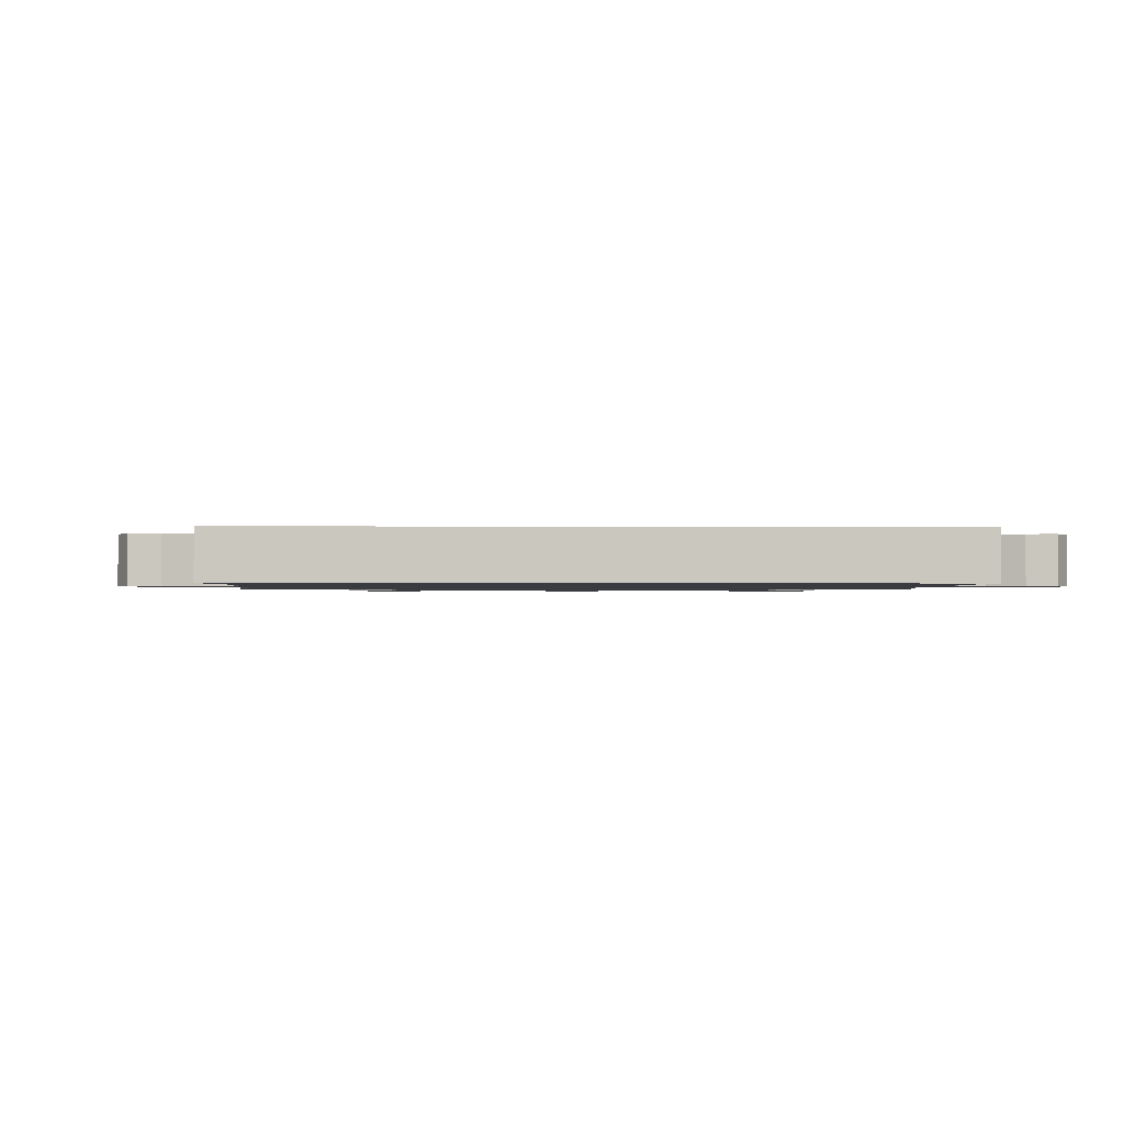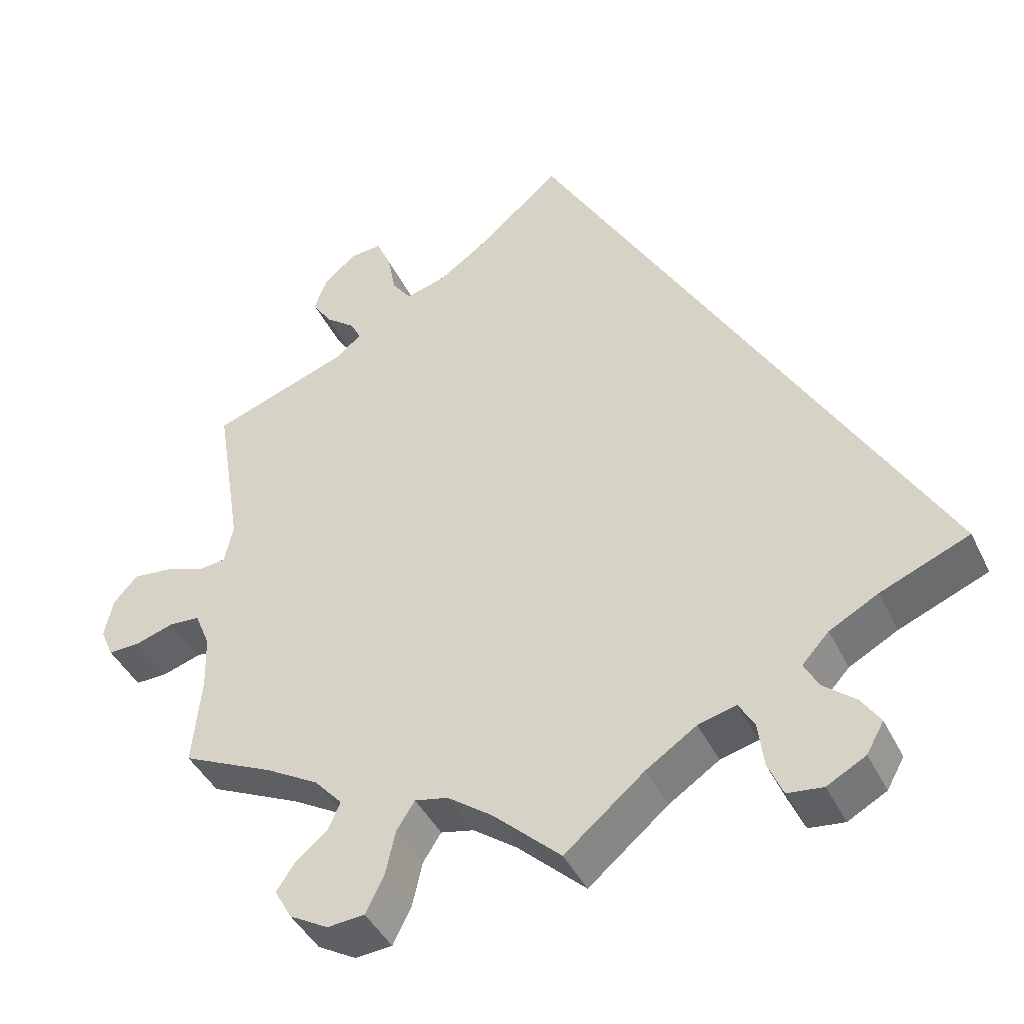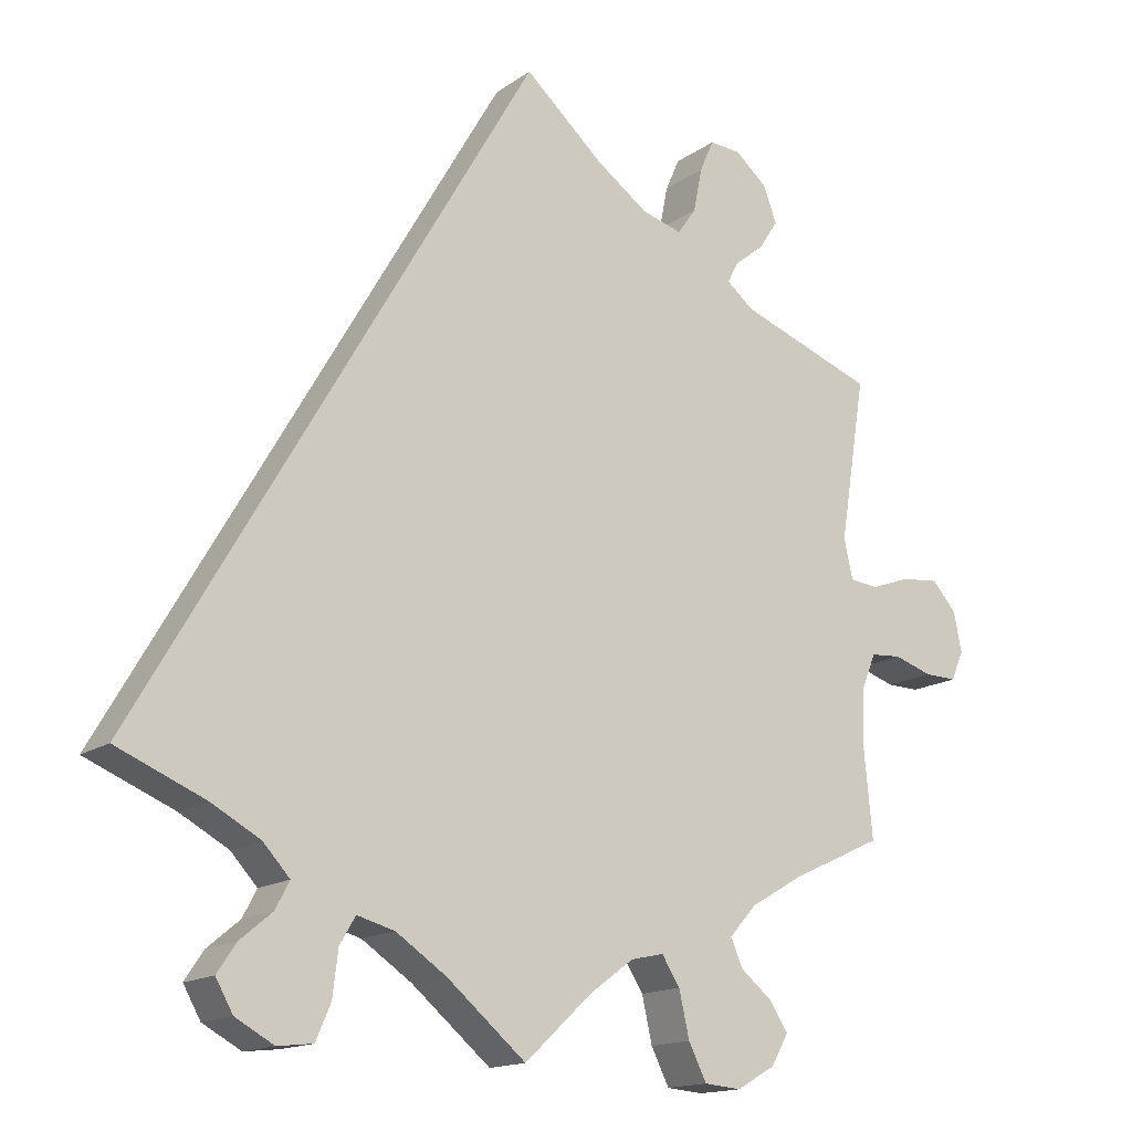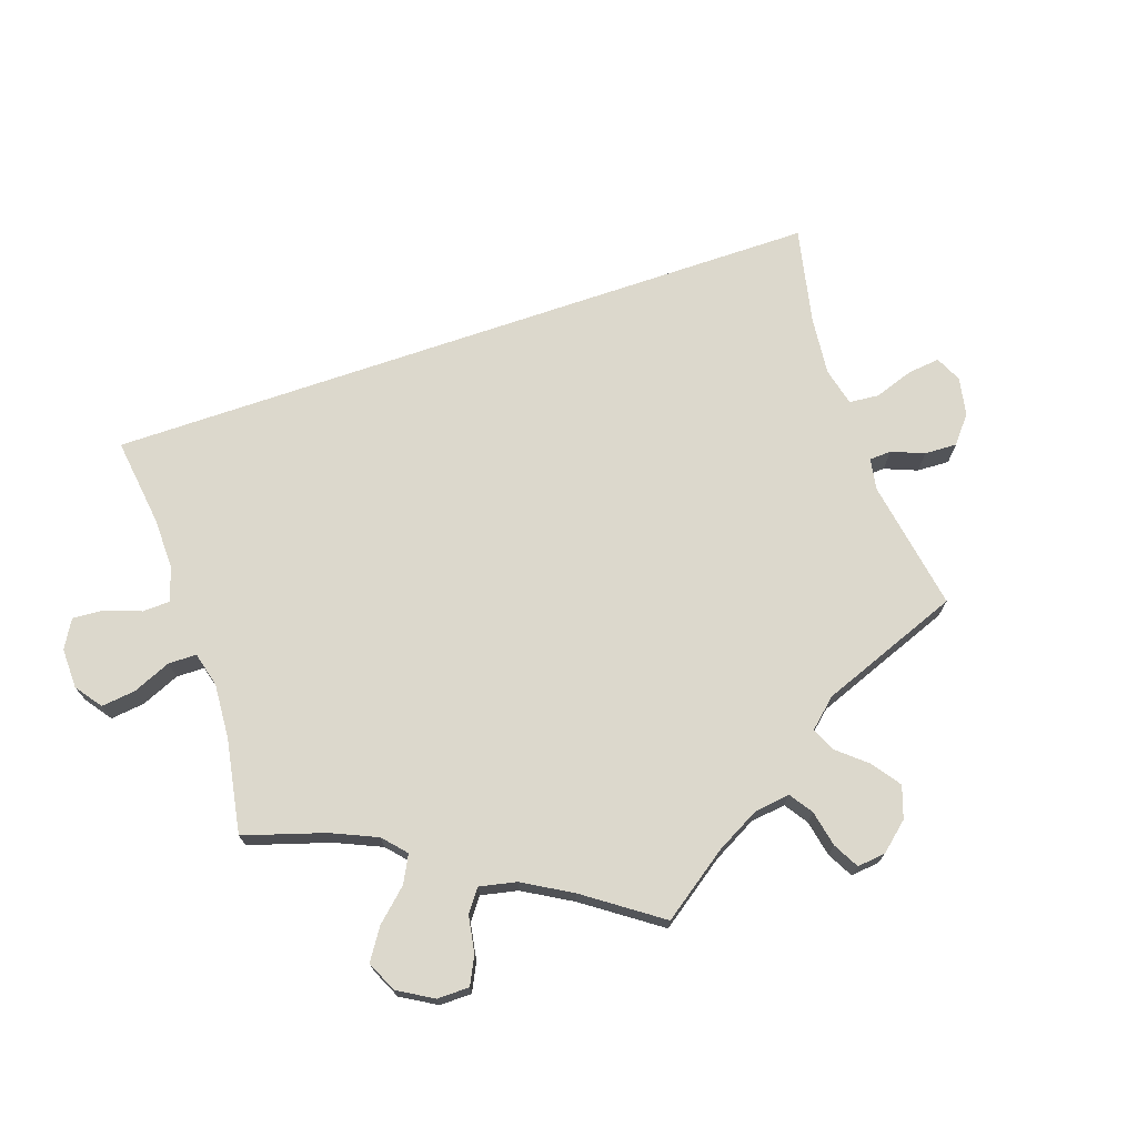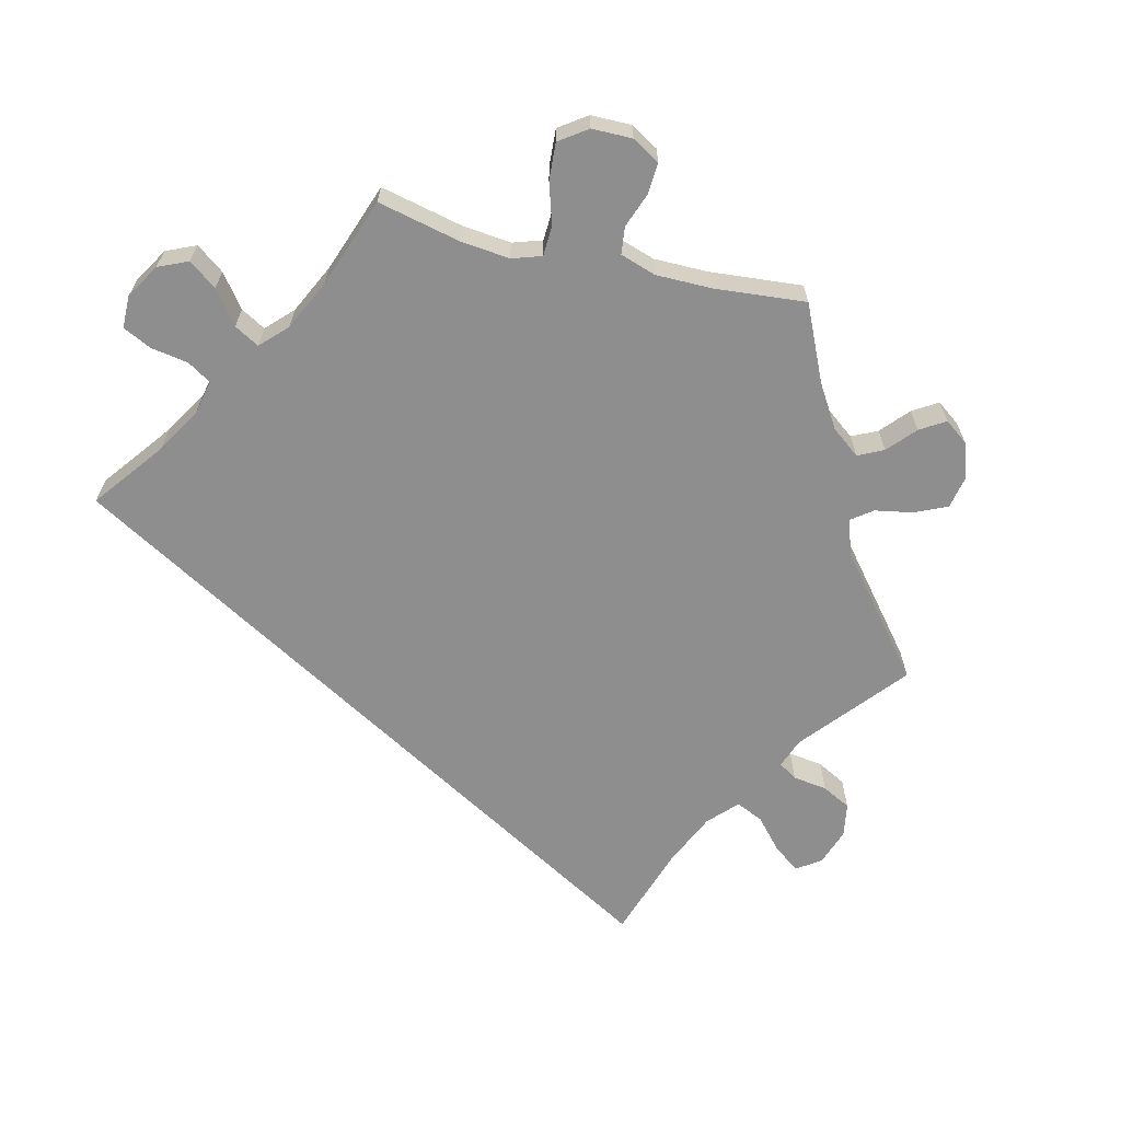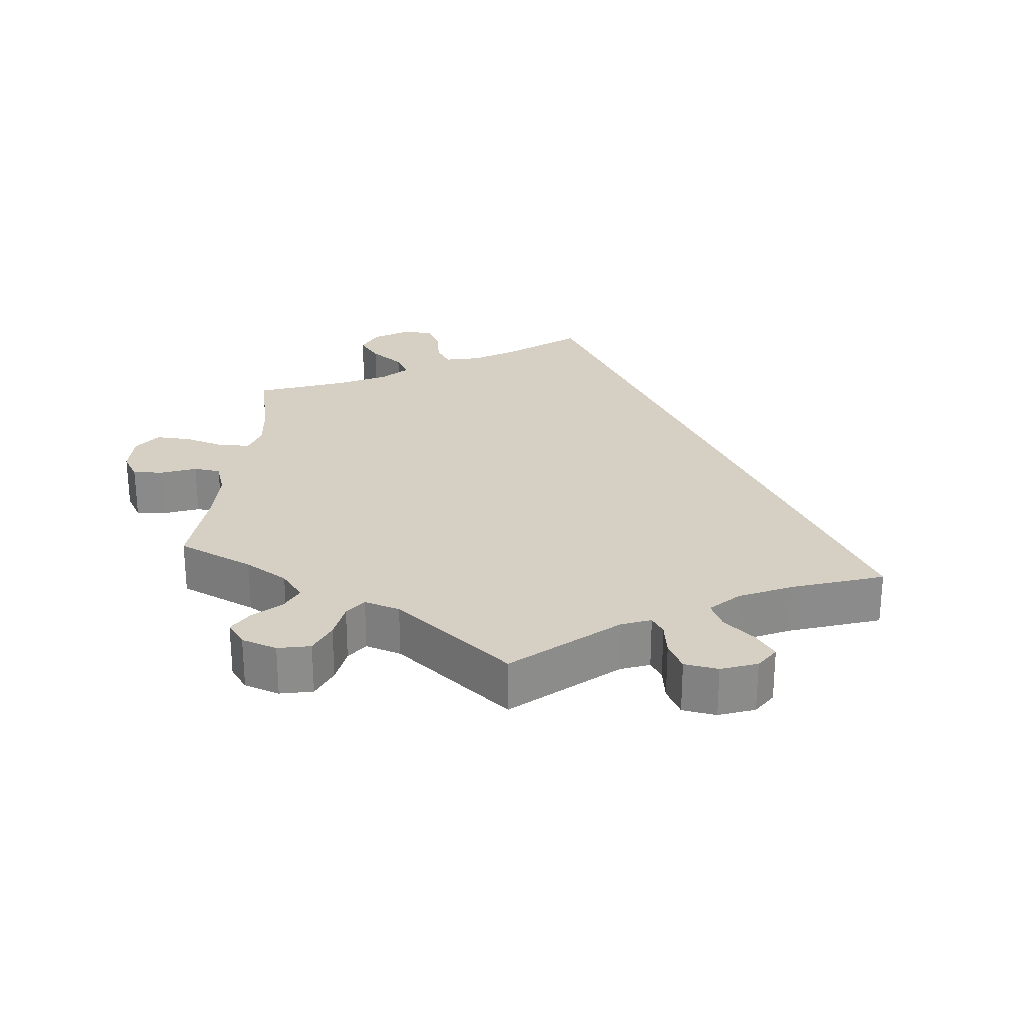
<metadata>
{"format":"obj","ext":"obj","renderer":"f3d","projection":"perspective","resolution":1024,"background":"white","views":[{"elev":-1.4,"azim":57.6,"up":"+Y"},{"elev":-42.6,"azim":24.4,"up":"+Z"},{"elev":-15.4,"azim":145.2,"up":"+Z"},{"elev":72.7,"azim":-138.8,"up":"+Y"},{"elev":-65.0,"azim":-163.5,"up":"+Y"},{"elev":26.3,"azim":-54.6,"up":"+Y"}]}
</metadata>
<code>
v 0.501 0.07 -0.289
v 0.388 0.07 -0.336
v 0.326 0.07 -0.37
v 0.292 0.07 -0.407
v 0.31 0.07 -0.441
v 0.351 0.07 -0.475
v 0.375 0.07 -0.511
v 0.353 0.07 -0.55
v 0.304 0.07 -0.577
v 0.259 0.07 -0.572
v 0.24 0.07 -0.528
v 0.233 0.07 -0.471
v 0.213 0.07 -0.437
v 0.165 0.07 -0.45
v 0.101 0.07 -0.493
v 0 0.07 -0.578
v -0.086 0.07 -0.498
v -0.142 0.07 -0.457
v -0.184 0.07 -0.448
v -0.207 0.07 -0.484
v -0.22 0.07 -0.542
v -0.243 0.07 -0.588
v -0.29 0.07 -0.592
v -0.339 0.07 -0.564
v -0.361 0.07 -0.525
v -0.337 0.07 -0.489
v -0.297 0.07 -0.456
v -0.282 0.07 -0.421
v -0.317 0.07 -0.382
v -0.384 0.07 -0.343
v -0.5 0.07 -0.289
v -0.489 0.07 -0.174
v -0.491 0.07 -0.105
v -0.51 0.07 -0.059
v -0.549 0.07 -0.056
v -0.598 0.07 -0.072
v -0.639 0.07 -0.073
v -0.655 0.07 -0.036
v -0.645 0.07 0.015
v -0.614 0.07 0.05
v -0.565 0.07 0.045
v -0.515 0.07 0.027
v -0.479 0.07 0.031
v -0.468 0.07 0.082
v -0.501 0.07 0.288
v -0.328 0.07 0.351
v -0.294 0.07 0.379
v -0.308 0.07 0.406
v -0.346 0.07 0.436
v -0.37 0.07 0.474
v -0.353 0.07 0.519
v -0.312 0.07 0.554
v -0.272 0.07 0.557
v -0.254 0.07 0.516
v -0.243 0.07 0.46
v -0.219 0.07 0.426
v -0.167 0.07 0.441
v -0.101 0.07 0.488
v 0 0.07 0.578
v 0.501 0 -0.289
v 0.388 0 -0.336
v 0.326 0 -0.37
v 0.292 0 -0.407
v 0.31 0 -0.441
v 0.351 0 -0.475
v 0.375 0 -0.511
v 0.353 0 -0.55
v 0.304 0 -0.577
v 0.259 0 -0.572
v 0.24 0 -0.528
v 0.233 0 -0.471
v 0.213 0 -0.437
v 0.165 0 -0.45
v 0.101 0 -0.493
v 0 0 -0.578
v -0.086 0 -0.498
v -0.142 0 -0.457
v -0.184 0 -0.448
v -0.207 0 -0.484
v -0.22 0 -0.542
v -0.243 0 -0.588
v -0.29 0 -0.592
v -0.339 0 -0.564
v -0.361 0 -0.525
v -0.337 0 -0.489
v -0.297 0 -0.456
v -0.282 0 -0.421
v -0.317 0 -0.382
v -0.384 0 -0.343
v -0.5 0 -0.289
v -0.489 0 -0.174
v -0.491 0 -0.105
v -0.51 0 -0.059
v -0.549 0 -0.056
v -0.598 0 -0.072
v -0.639 0 -0.073
v -0.655 0 -0.036
v -0.645 0 0.015
v -0.614 0 0.05
v -0.565 0 0.045
v -0.515 0 0.027
v -0.479 0 0.031
v -0.468 0 0.082
v -0.501 0 0.288
v -0.328 0 0.351
v -0.294 0 0.379
v -0.308 0 0.406
v -0.346 0 0.436
v -0.37 0 0.474
v -0.353 0 0.519
v -0.312 0 0.554
v -0.272 0 0.557
v -0.254 0 0.516
v -0.243 0 0.46
v -0.219 0 0.426
v -0.167 0 0.441
v -0.101 0 0.488
v 0 0 0.578
f 58 59 1 2
f 57 58 2 3
f 56 57 3 4
f 55 56 4 5
f 52 53 54 55
f 51 52 55 5
f 48 49 50 51
f 47 48 51 5
f 44 45 46
f 43 44 46 47
f 39 40 41 42
f 37 38 39 42
f 35 36 37 42
f 34 35 42 43
f 33 34 43 47
f 30 31 32
f 29 30 32 33
f 28 29 33 47
f 24 25 26 27
f 24 27 28
f 23 24 28
f 20 21 22 23
f 19 20 23 28
f 18 19 28 47
f 15 16 17
f 14 15 17 18
f 13 14 18 47
f 9 10 11 12
f 9 12 13
f 5 6 7 8
f 9 13 47
f 5 8 9 47
f 61 60 118 117
f 62 61 117 116
f 63 62 116 115
f 64 63 115 114
f 114 113 112 111
f 64 114 111 110
f 110 109 108 107
f 64 110 107 106
f 105 104 103
f 106 105 103 102
f 101 100 99 98
f 101 98 97 96
f 101 96 95 94
f 102 101 94 93
f 106 102 93 92
f 91 90 89
f 92 91 89 88
f 106 92 88 87
f 86 85 84 83
f 87 86 83
f 87 83 82
f 82 81 80 79
f 87 82 79 78
f 106 87 78 77
f 76 75 74
f 77 76 74 73
f 106 77 73 72
f 71 70 69 68
f 72 71 68
f 67 66 65 64
f 106 72 68
f 106 68 67 64
f 1 60 61 2
f 2 61 62 3
f 3 62 63 4
f 4 63 64 5
f 5 64 65 6
f 6 65 66 7
f 7 66 67 8
f 8 67 68 9
f 9 68 69 10
f 10 69 70 11
f 11 70 71 12
f 12 71 72 13
f 13 72 73 14
f 14 73 74 15
f 15 74 75 16
f 16 75 76 17
f 17 76 77 18
f 18 77 78 19
f 19 78 79 20
f 20 79 80 21
f 21 80 81 22
f 22 81 82 23
f 23 82 83 24
f 24 83 84 25
f 25 84 85 26
f 26 85 86 27
f 27 86 87 28
f 28 87 88 29
f 29 88 89 30
f 30 89 90 31
f 31 90 91 32
f 32 91 92 33
f 33 92 93 34
f 34 93 94 35
f 35 94 95 36
f 36 95 96 37
f 37 96 97 38
f 38 97 98 39
f 39 98 99 40
f 40 99 100 41
f 41 100 101 42
f 42 101 102 43
f 43 102 103 44
f 44 103 104 45
f 45 104 105 46
f 46 105 106 47
f 47 106 107 48
f 48 107 108 49
f 49 108 109 50
f 50 109 110 51
f 51 110 111 52
f 52 111 112 53
f 53 112 113 54
f 54 113 114 55
f 55 114 115 56
f 56 115 116 57
f 57 116 117 58
f 58 117 118 59
f 59 118 60 1

</code>
